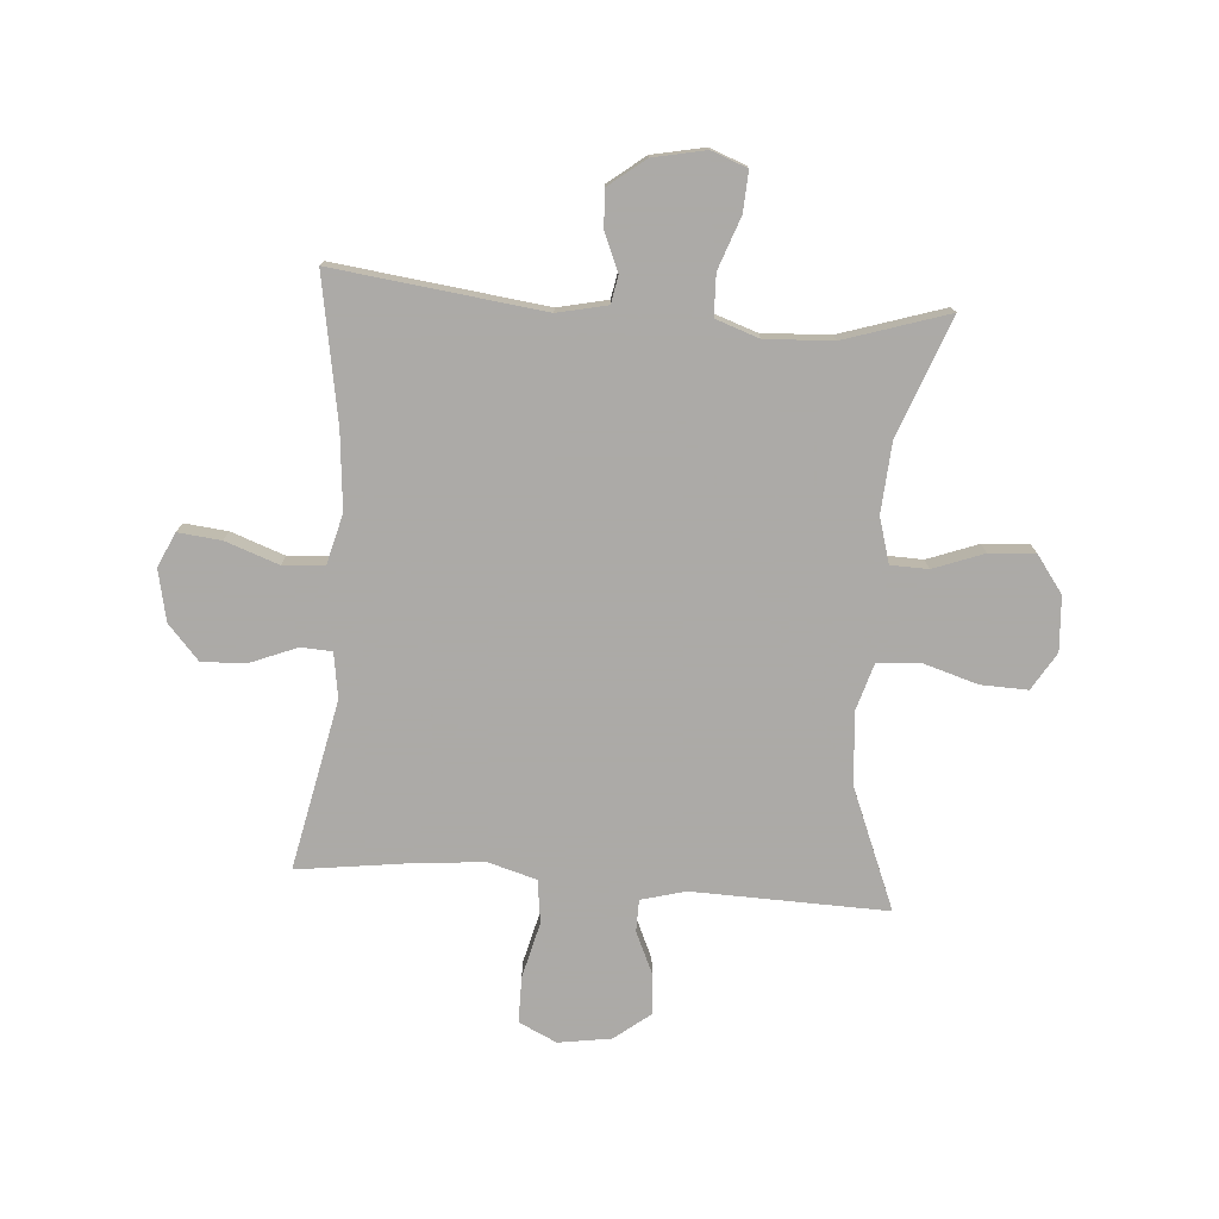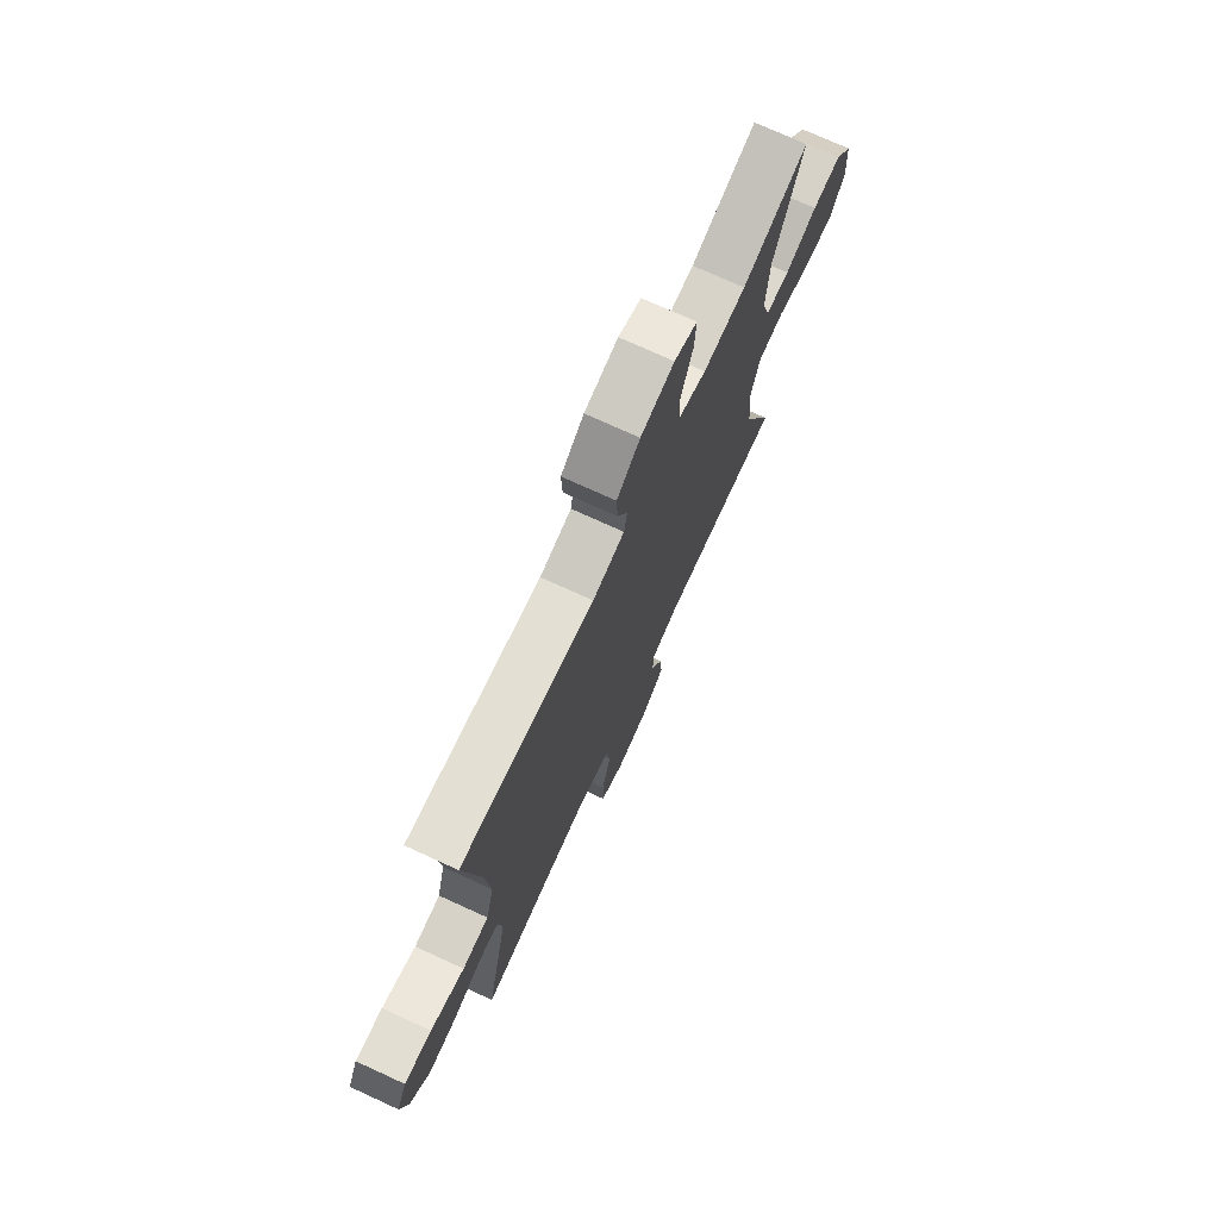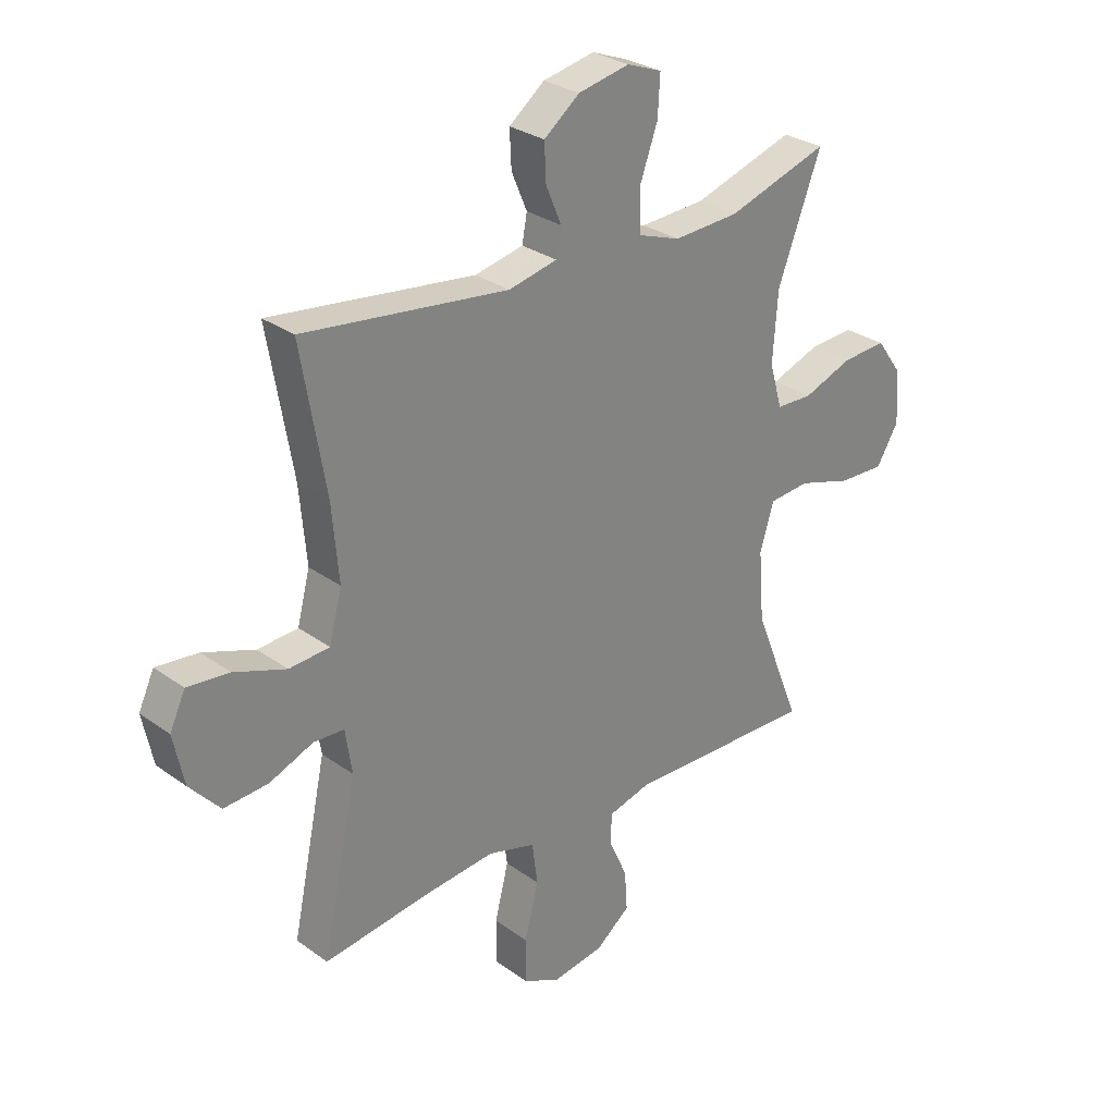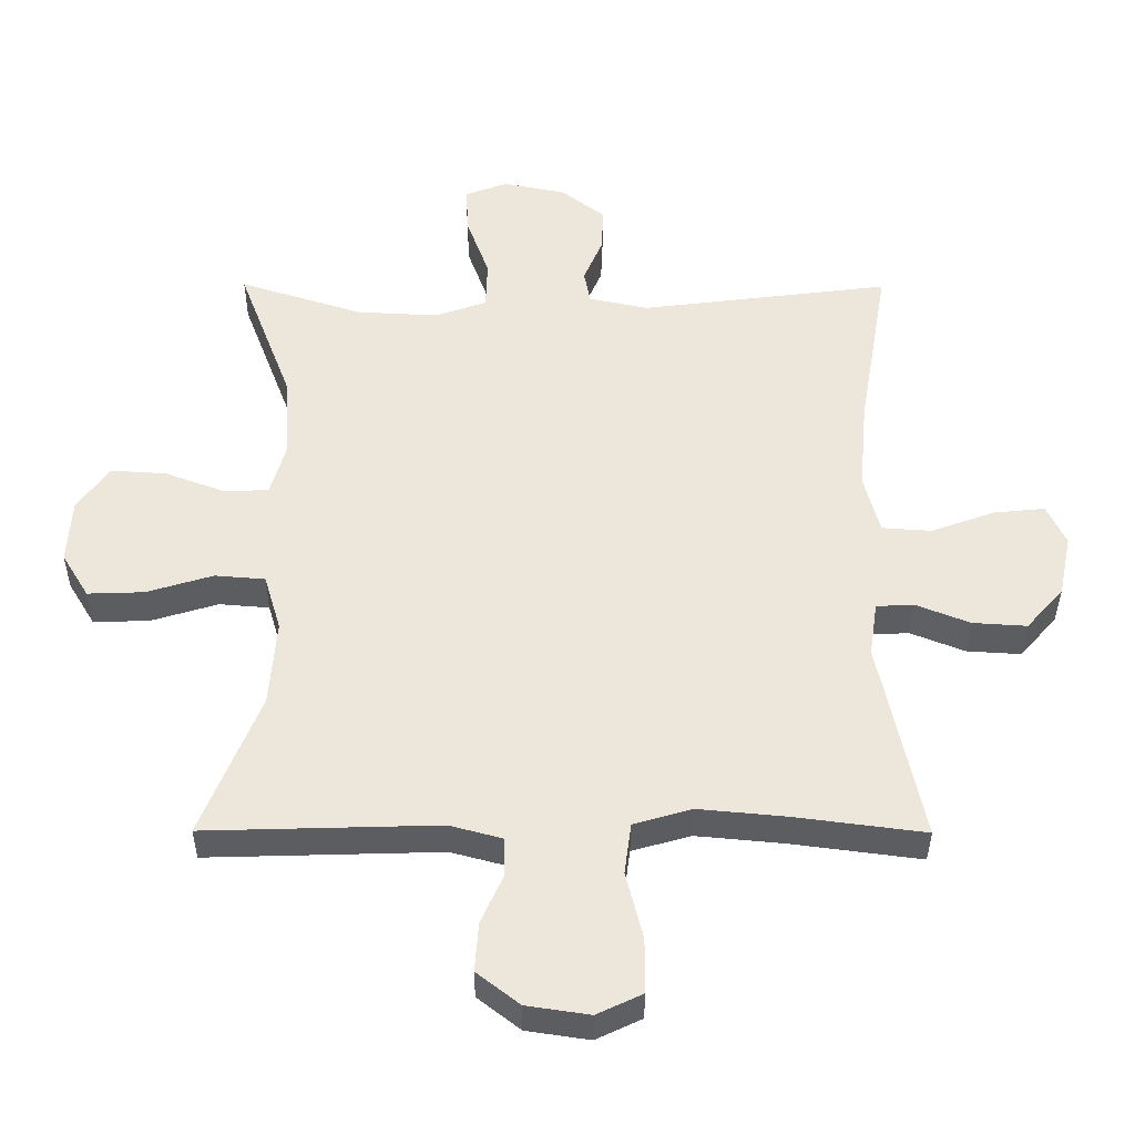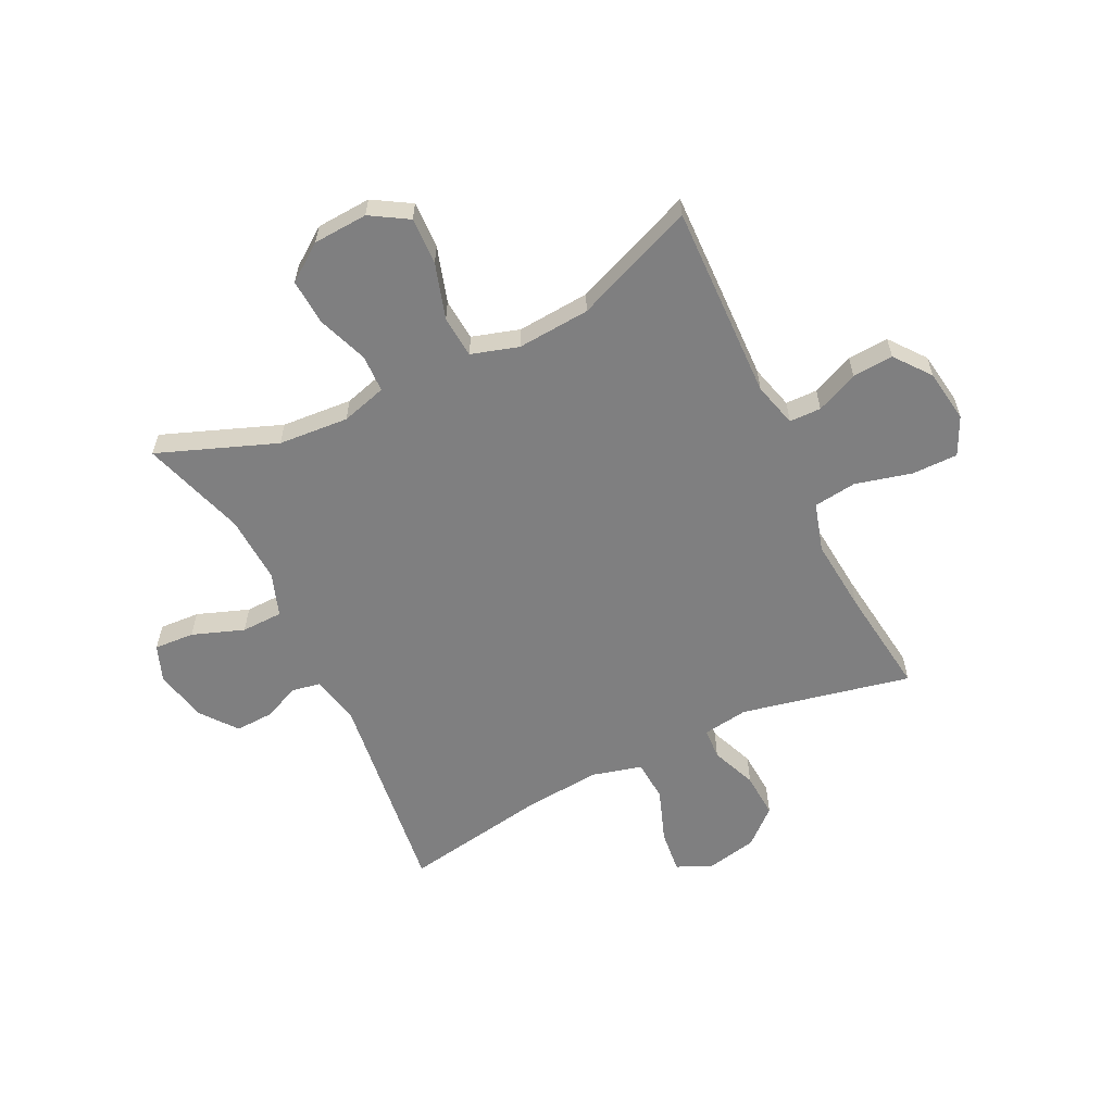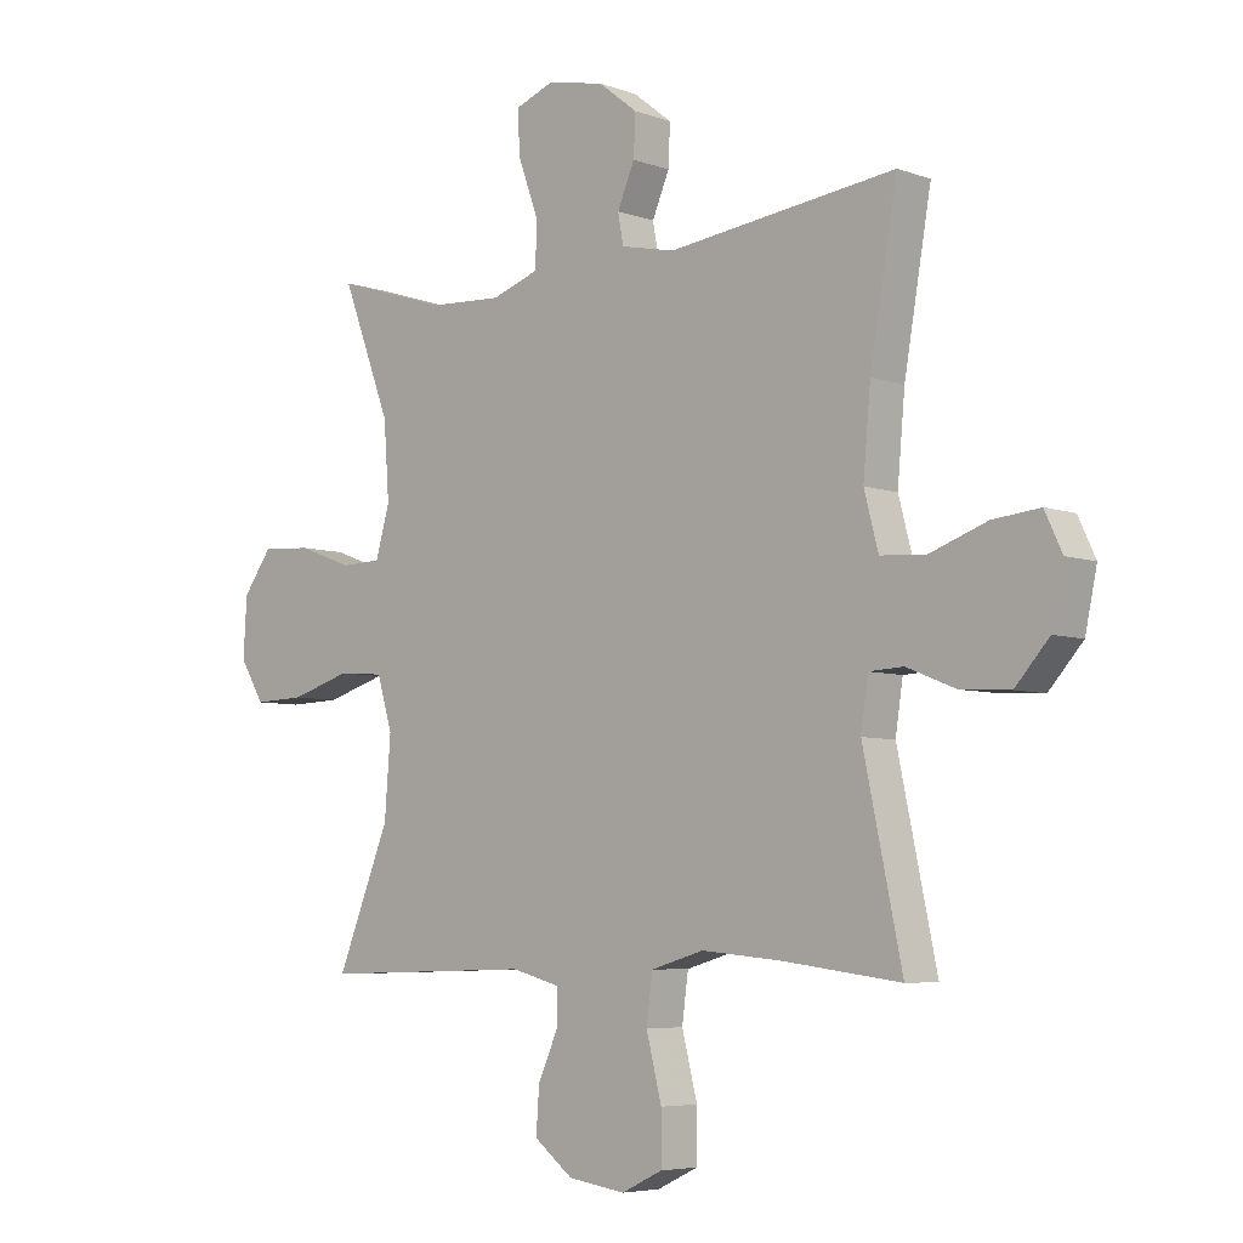
<metadata>
{"format":"obj","ext":"obj","renderer":"f3d","projection":"perspective","resolution":1024,"background":"white","views":[{"elev":-76.0,"azim":-4.2,"up":"+Y"},{"elev":74.0,"azim":-65.4,"up":"+Z"},{"elev":29.0,"azim":-43.1,"up":"+Z"},{"elev":-36.9,"azim":179.7,"up":"+Z"},{"elev":-59.7,"azim":115.9,"up":"+Y"},{"elev":-5.7,"azim":-137.6,"up":"+Z"}]}
</metadata>
<code>
v 0.5 0.07 -0.5
v 0.156 0.07 -0.49
v 0.078 0.07 -0.511
v 0.077 0.07 -0.567
v 0.11 0.07 -0.641
v 0.115 0.07 -0.713
v 0.052 0.07 -0.762
v -0.041 0.07 -0.776
v -0.108 0.07 -0.744
v -0.108 0.07 -0.663
v -0.083 0.07 -0.564
v -0.093 0.07 -0.488
v -0.179 0.07 -0.463
v -0.308 0.07 -0.475
v -0.5 0.07 -0.5
v -0.437 0.07 -0.201
v -0.449 0.07 -0.121
v -0.504 0.07 -0.118
v -0.584 0.07 -0.15
v -0.664 0.07 -0.155
v -0.719 0.07 -0.093
v -0.738 0.07 -0.002
v -0.71 0.07 0.058
v -0.634 0.07 0.05
v -0.54 0.07 0.016
v -0.467 0.07 0.021
v -0.444 0.07 0.109
v -0.456 0.07 0.244
v -0.5 0.07 0.5
v -0.13 0.07 0.453
v -0.042 0.07 0.472
v -0.033 0.07 0.521
v -0.061 0.07 0.587
v -0.064 0.07 0.653
v 0 0.07 0.703
v 0.093 0.07 0.722
v 0.156 0.07 0.698
v 0.152 0.07 0.627
v 0.119 0.07 0.536
v 0.121 0.07 0.463
v 0.198 0.07 0.436
v 0.317 0.07 0.442
v 0.5 0.07 0.5
v 0.421 0.07 0.292
v 0.412 0.07 0.168
v 0.435 0.07 0.088
v 0.501 0.07 0.086
v 0.59 0.07 0.119
v 0.671 0.07 0.124
v 0.718 0.07 0.059
v 0.724 0.07 -0.037
v 0.684 0.07 -0.103
v 0.601 0.07 -0.1
v 0.503 0.07 -0.07
v 0.429 0.07 -0.076
v 0.404 0.07 -0.159
v 0.414 0.07 -0.287
v 0.5 0 -0.5
v 0.156 0 -0.49
v 0.078 0 -0.511
v 0.077 0 -0.567
v 0.11 0 -0.641
v 0.115 0 -0.713
v 0.052 0 -0.762
v -0.041 0 -0.776
v -0.108 0 -0.744
v -0.108 0 -0.663
v -0.083 0 -0.564
v -0.093 0 -0.488
v -0.179 0 -0.463
v -0.308 0 -0.475
v -0.5 0 -0.5
v -0.437 0 -0.201
v -0.449 0 -0.121
v -0.504 0 -0.118
v -0.584 0 -0.15
v -0.664 0 -0.155
v -0.719 0 -0.093
v -0.738 0 -0.002
v -0.71 0 0.058
v -0.634 0 0.05
v -0.54 0 0.016
v -0.467 0 0.021
v -0.444 0 0.109
v -0.456 0 0.244
v -0.5 0 0.5
v -0.13 0 0.453
v -0.042 0 0.472
v -0.033 0 0.521
v -0.061 0 0.587
v -0.064 0 0.653
v 0 0 0.703
v 0.093 0 0.722
v 0.156 0 0.698
v 0.152 0 0.627
v 0.119 0 0.536
v 0.121 0 0.463
v 0.198 0 0.436
v 0.317 0 0.442
v 0.5 0 0.5
v 0.421 0 0.292
v 0.412 0 0.168
v 0.435 0 0.088
v 0.501 0 0.086
v 0.59 0 0.119
v 0.671 0 0.124
v 0.718 0 0.059
v 0.724 0 -0.037
v 0.684 0 -0.103
v 0.601 0 -0.1
v 0.503 0 -0.07
v 0.429 0 -0.076
v 0.404 0 -0.159
v 0.414 0 -0.287
f 51 52 53 54
f 51 54 55
f 50 51 55
f 47 48 49 50
f 46 47 50 55
f 45 46 55 56
f 42 43 44
f 41 42 44 45
f 40 41 45 56
f 36 37 38 39
f 36 39 40
f 35 36 40
f 32 33 34 35
f 32 35 40 56
f 28 29 30
f 27 28 30 31
f 26 27 31
f 22 23 24 25
f 22 25 26
f 21 22 26
f 18 19 20 21
f 17 18 21 26
f 16 17 26 31
f 14 15 16 31
f 8 9 10 11
f 8 11 12
f 7 8 12
f 4 5 6 7
f 3 4 7 12
f 2 3 12 13
f 57 1 2 13
f 31 32 56 57
f 13 14 31 57
f 111 110 109 108
f 112 111 108
f 112 108 107
f 107 106 105 104
f 112 107 104 103
f 113 112 103 102
f 101 100 99
f 102 101 99 98
f 113 102 98 97
f 96 95 94 93
f 97 96 93
f 97 93 92
f 92 91 90 89
f 113 97 92 89
f 87 86 85
f 88 87 85 84
f 88 84 83
f 82 81 80 79
f 83 82 79
f 83 79 78
f 78 77 76 75
f 83 78 75 74
f 88 83 74 73
f 88 73 72 71
f 68 67 66 65
f 69 68 65
f 69 65 64
f 64 63 62 61
f 69 64 61 60
f 70 69 60 59
f 70 59 58 114
f 114 113 89 88
f 114 88 71 70
f 1 58 59 2
f 2 59 60 3
f 3 60 61 4
f 4 61 62 5
f 5 62 63 6
f 6 63 64 7
f 7 64 65 8
f 8 65 66 9
f 9 66 67 10
f 10 67 68 11
f 11 68 69 12
f 12 69 70 13
f 13 70 71 14
f 14 71 72 15
f 15 72 73 16
f 16 73 74 17
f 17 74 75 18
f 18 75 76 19
f 19 76 77 20
f 20 77 78 21
f 21 78 79 22
f 22 79 80 23
f 23 80 81 24
f 24 81 82 25
f 25 82 83 26
f 26 83 84 27
f 27 84 85 28
f 28 85 86 29
f 29 86 87 30
f 30 87 88 31
f 31 88 89 32
f 32 89 90 33
f 33 90 91 34
f 34 91 92 35
f 35 92 93 36
f 36 93 94 37
f 37 94 95 38
f 38 95 96 39
f 39 96 97 40
f 40 97 98 41
f 41 98 99 42
f 42 99 100 43
f 43 100 101 44
f 44 101 102 45
f 45 102 103 46
f 46 103 104 47
f 47 104 105 48
f 48 105 106 49
f 49 106 107 50
f 50 107 108 51
f 51 108 109 52
f 52 109 110 53
f 53 110 111 54
f 54 111 112 55
f 55 112 113 56
f 56 113 114 57
f 57 114 58 1

</code>
